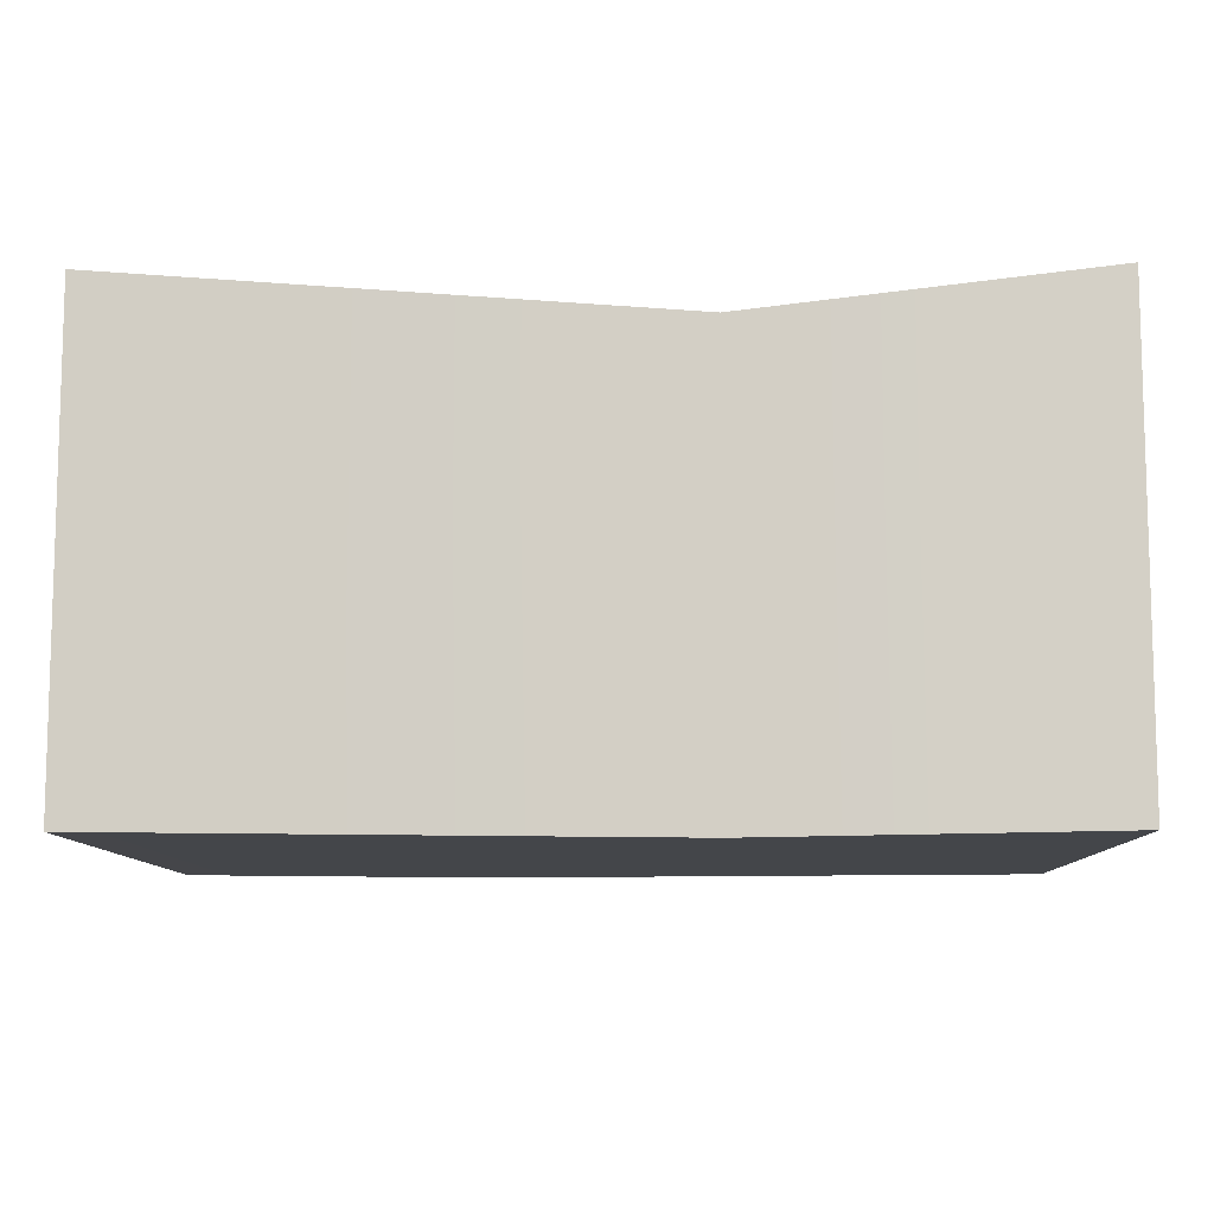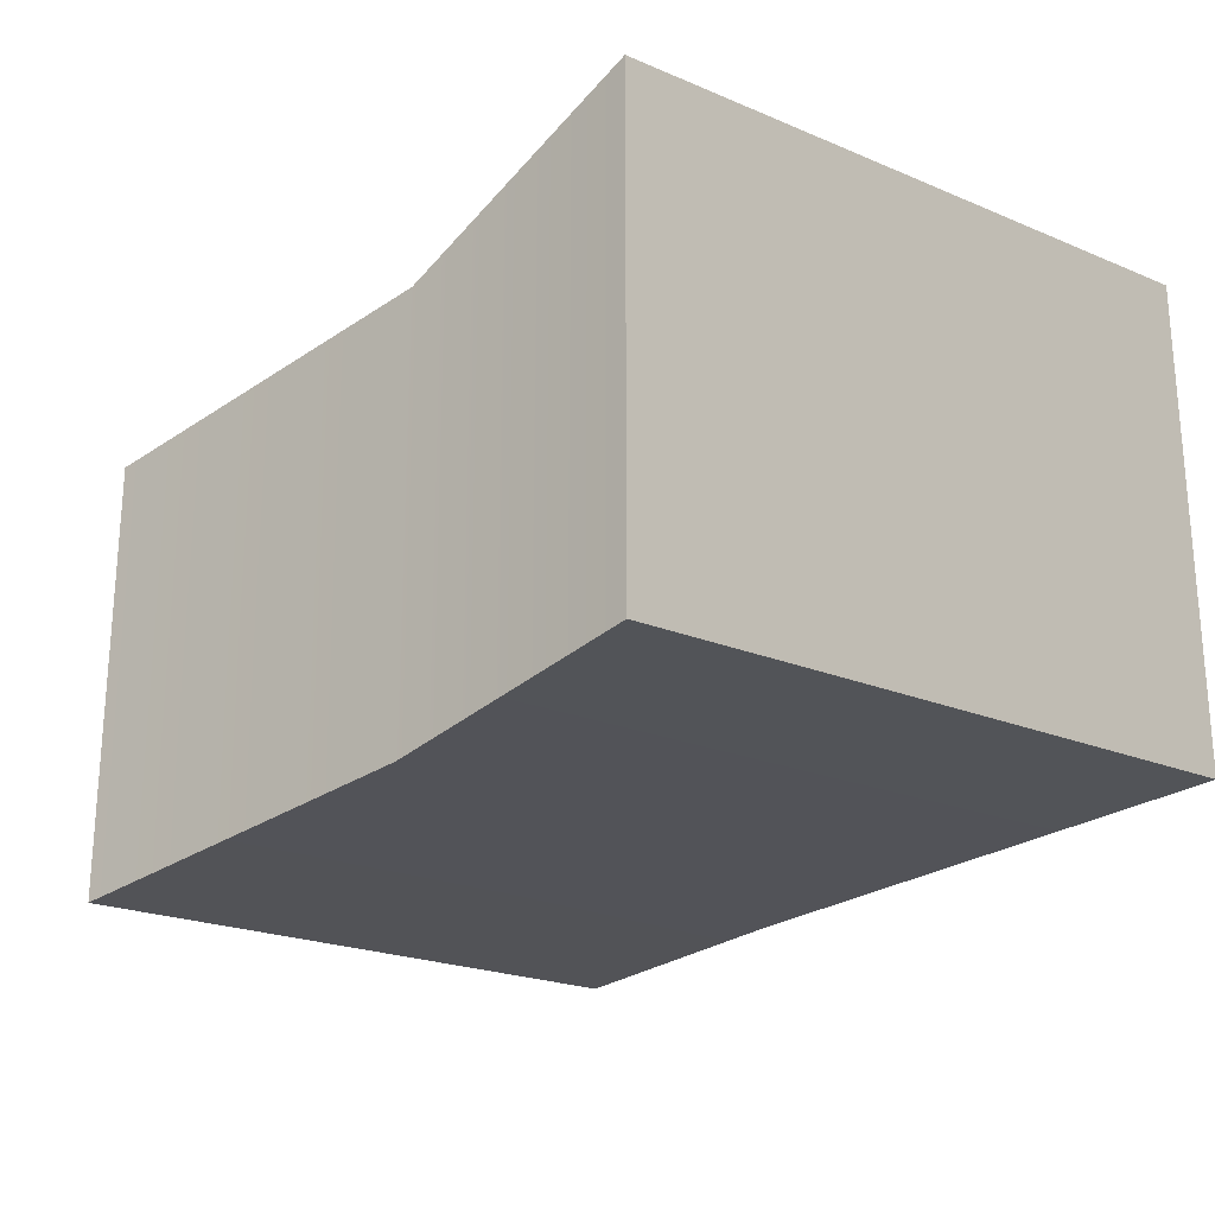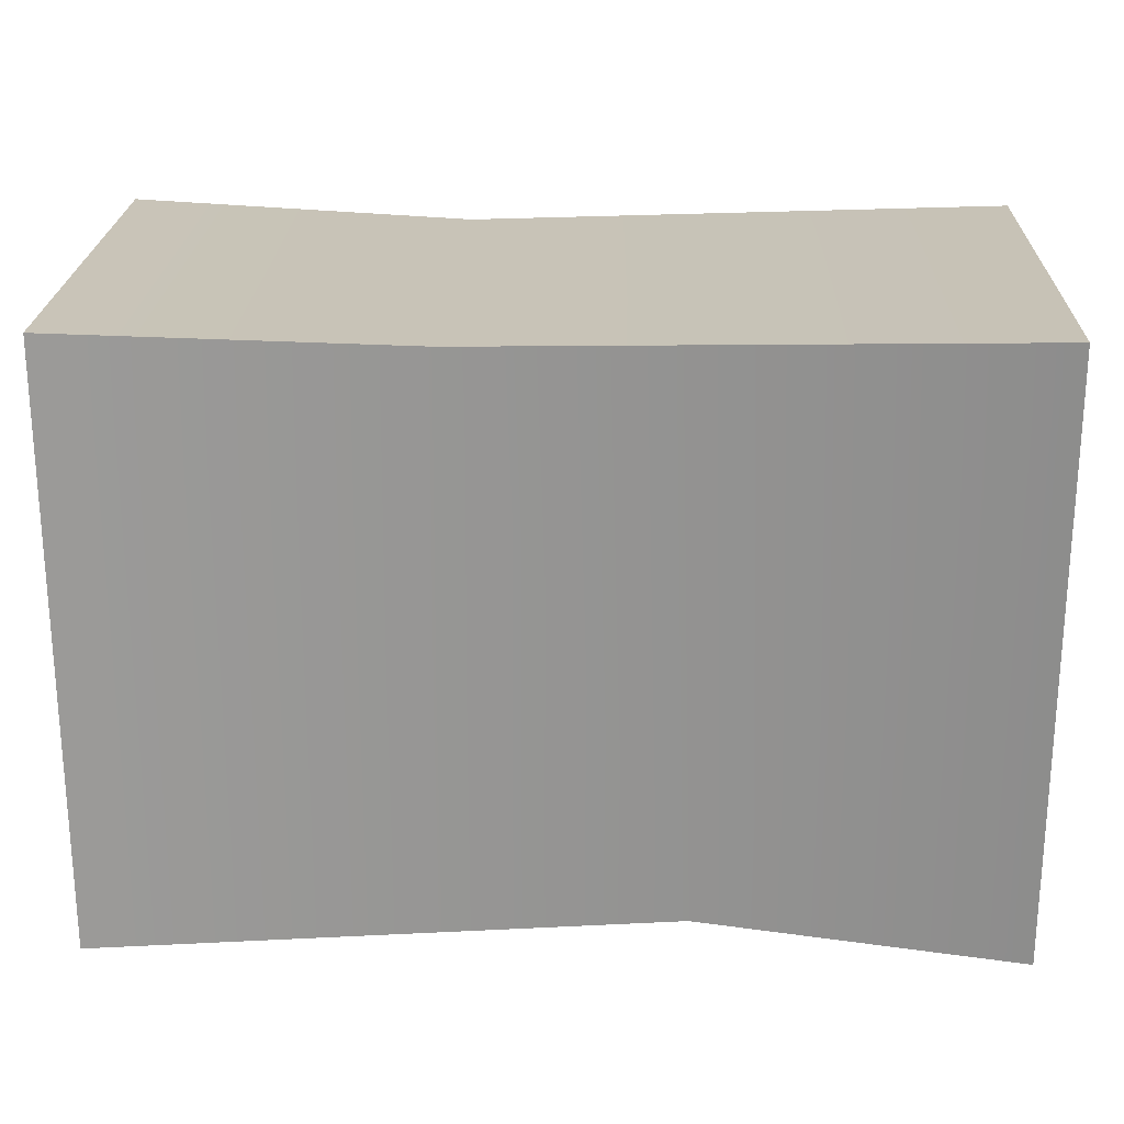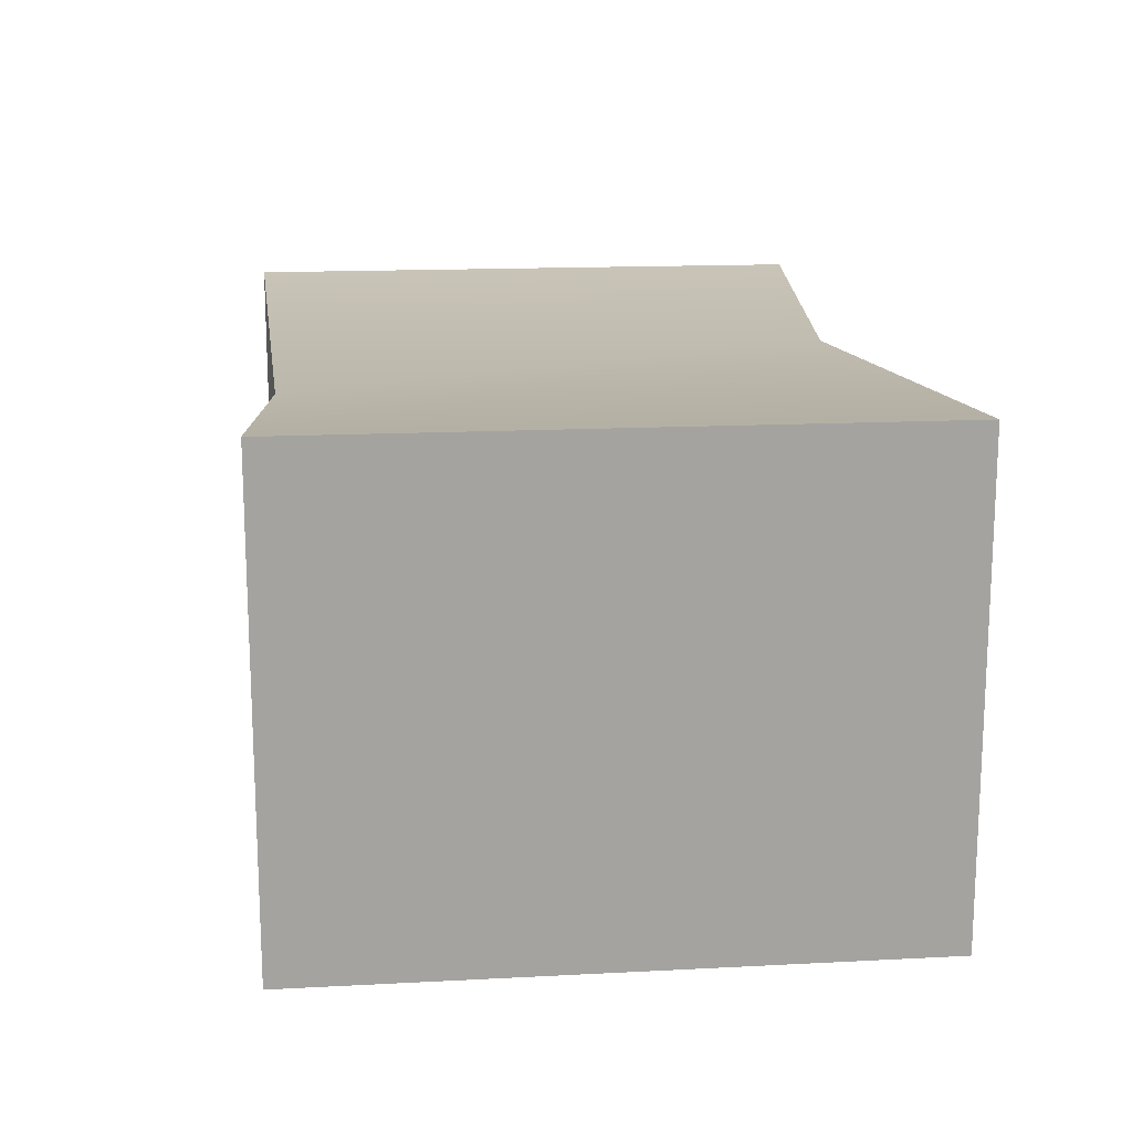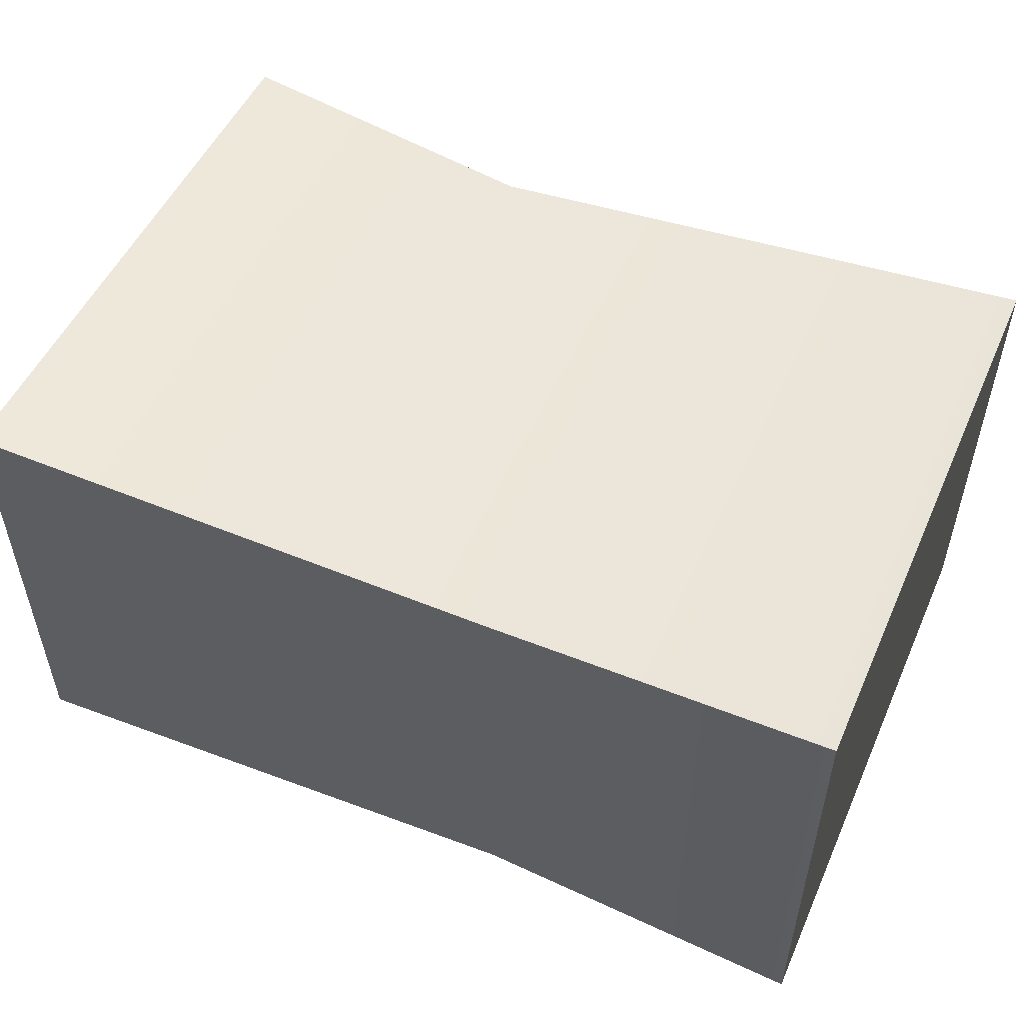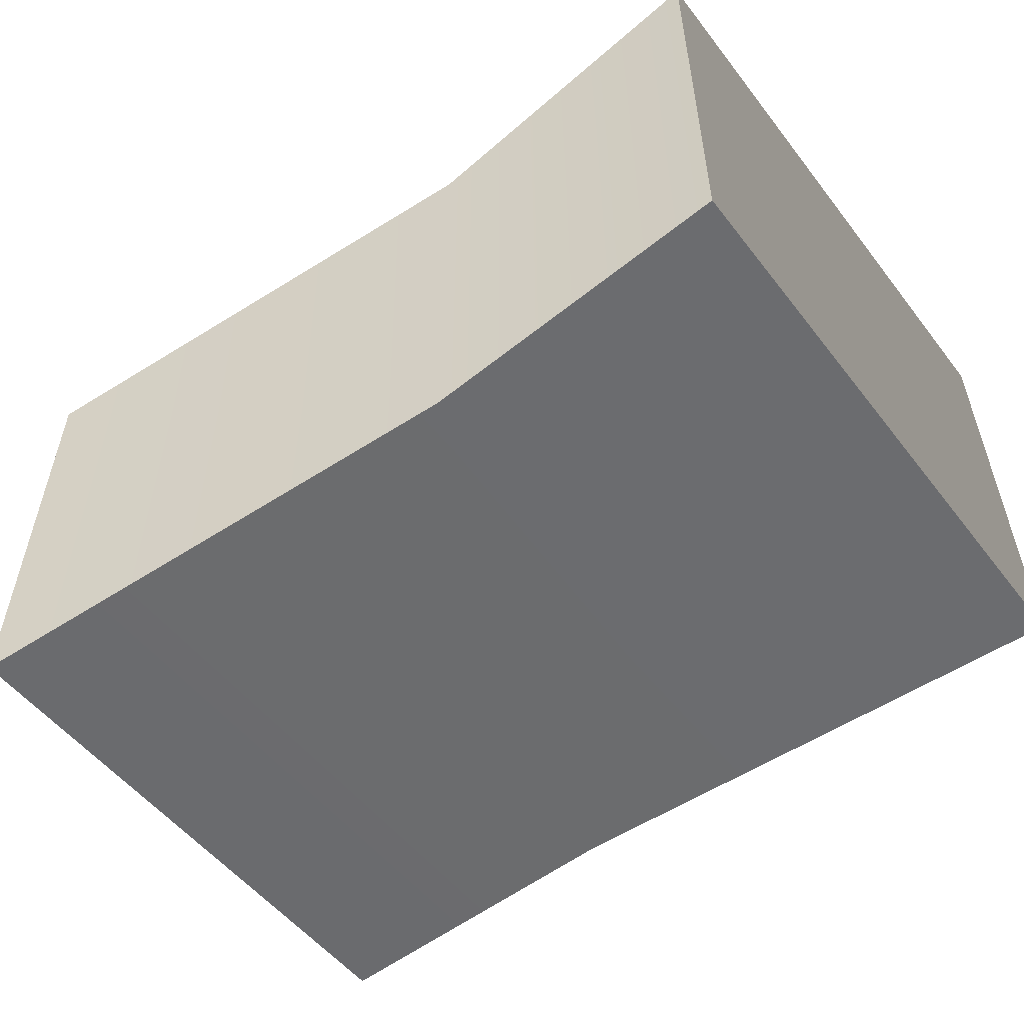
<metadata>
{"format":"obj","ext":"obj","renderer":"f3d","projection":"perspective","resolution":1024,"background":"white","views":[{"elev":-9.6,"azim":1.2,"up":"+Y"},{"elev":-22.6,"azim":54.5,"up":"+Y"},{"elev":22.6,"azim":-178.2,"up":"+Z"},{"elev":15.6,"azim":83.8,"up":"+Y"},{"elev":51.7,"azim":23.8,"up":"+Y"},{"elev":-53.6,"azim":-143.0,"up":"+Y"}]}
</metadata>
<code>
v -1.107 0.08146 0.7414
v -1.107 1.235 0.7414
v 0.237 1.149 0.6928
v 0.237 0.07102 0.6928
v 1.086 0.08146 0.7414
v 1.086 1.235 0.7414
v -1.107 1.235 0.7414
v -1.107 1.235 -0.7414
v -0.3198 1.149 -0.6928
v 0.237 1.149 0.6928
v 1.086 1.235 0.7414
v 1.086 1.235 -0.7414
v -1.107 1.235 -0.7414
v -1.107 0.08146 -0.7414
v -0.3198 0.07102 -0.6928
v -0.3198 1.149 -0.6928
v 1.086 1.235 -0.7414
v 1.086 0.08146 -0.7414
v -1.107 0.08146 -0.7414
v -1.107 0.08146 0.7414
v 0.237 0.07102 0.6928
v -0.3198 0.07102 -0.6928
v 1.086 0.08146 -0.7414
v 1.086 0.08146 0.7414
v 1.086 0.08146 0.7414
v 1.086 1.235 0.7414
v 1.086 1.235 -0.7414
v 1.086 0.08146 -0.7414
v -1.107 0.08146 -0.7414
v -1.107 1.235 -0.7414
v -1.107 1.235 0.7414
v -1.107 0.08146 0.7414
g Straw2_1205_54
f 1 3 2
f 1 4 3
f 3 4 5
f 3 5 6
f 7 9 8
f 7 10 9
f 9 10 11
f 9 11 12
f 13 15 14
f 13 16 15
f 15 16 17
f 15 17 18
f 19 21 20
f 19 22 21
f 21 22 23
f 21 23 24
f 25 27 26
f 25 28 27
f 29 31 30
f 29 32 31

</code>
